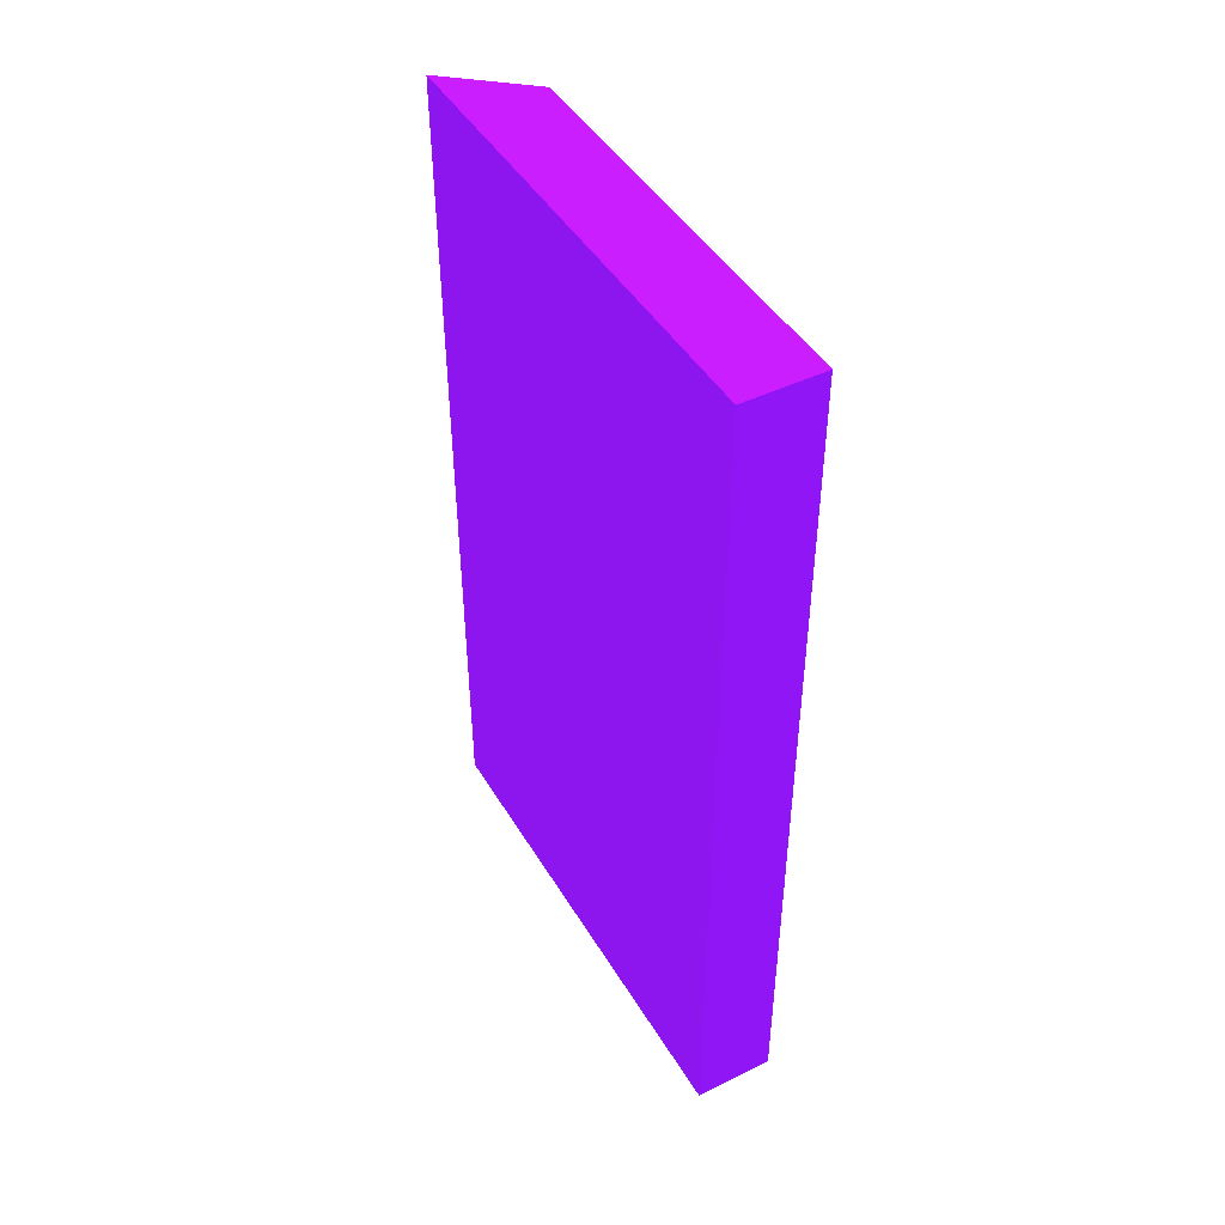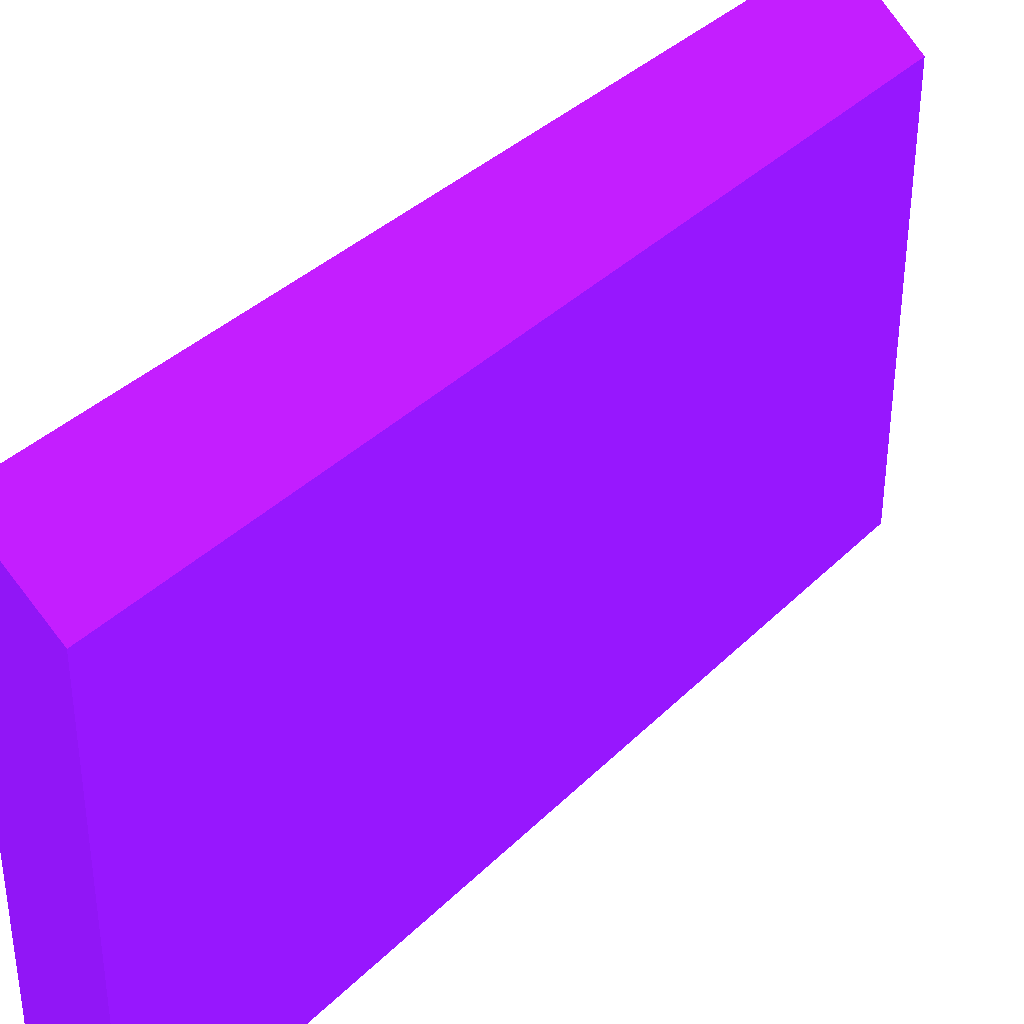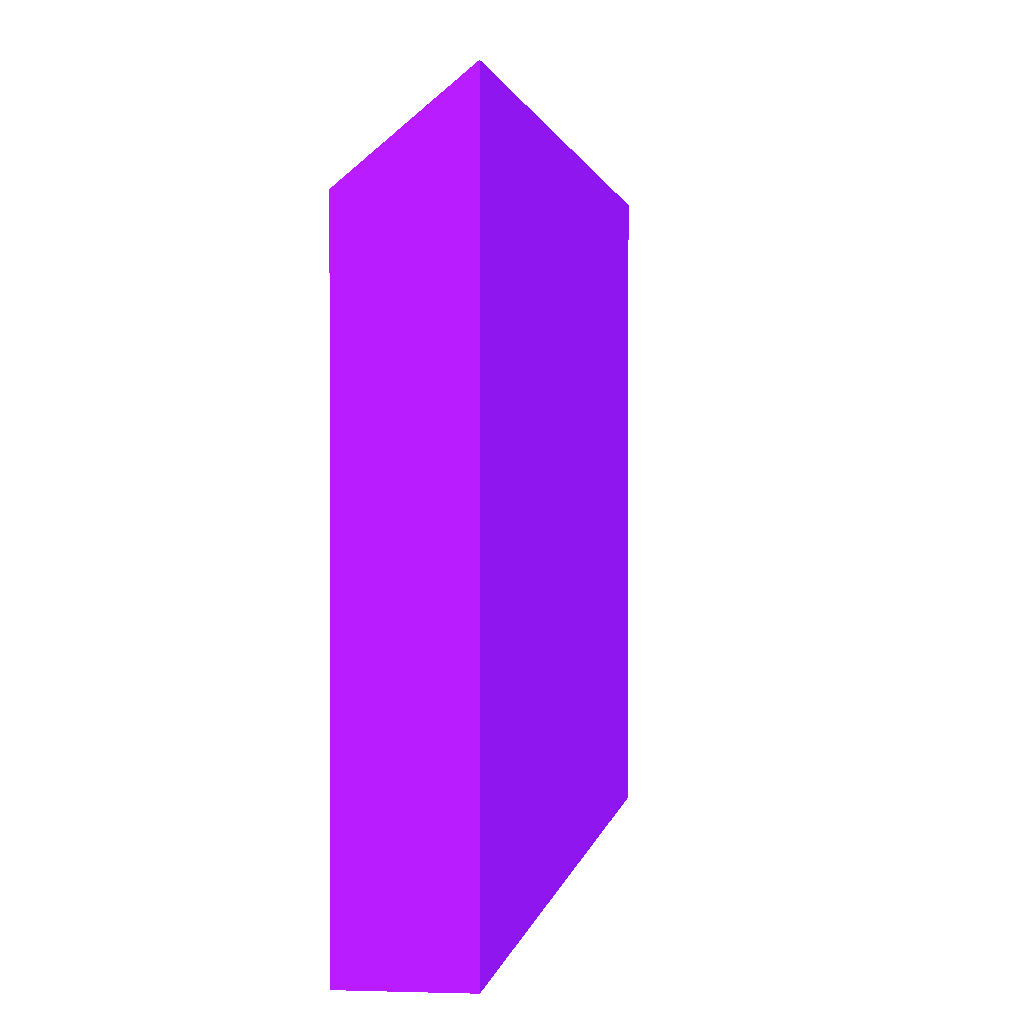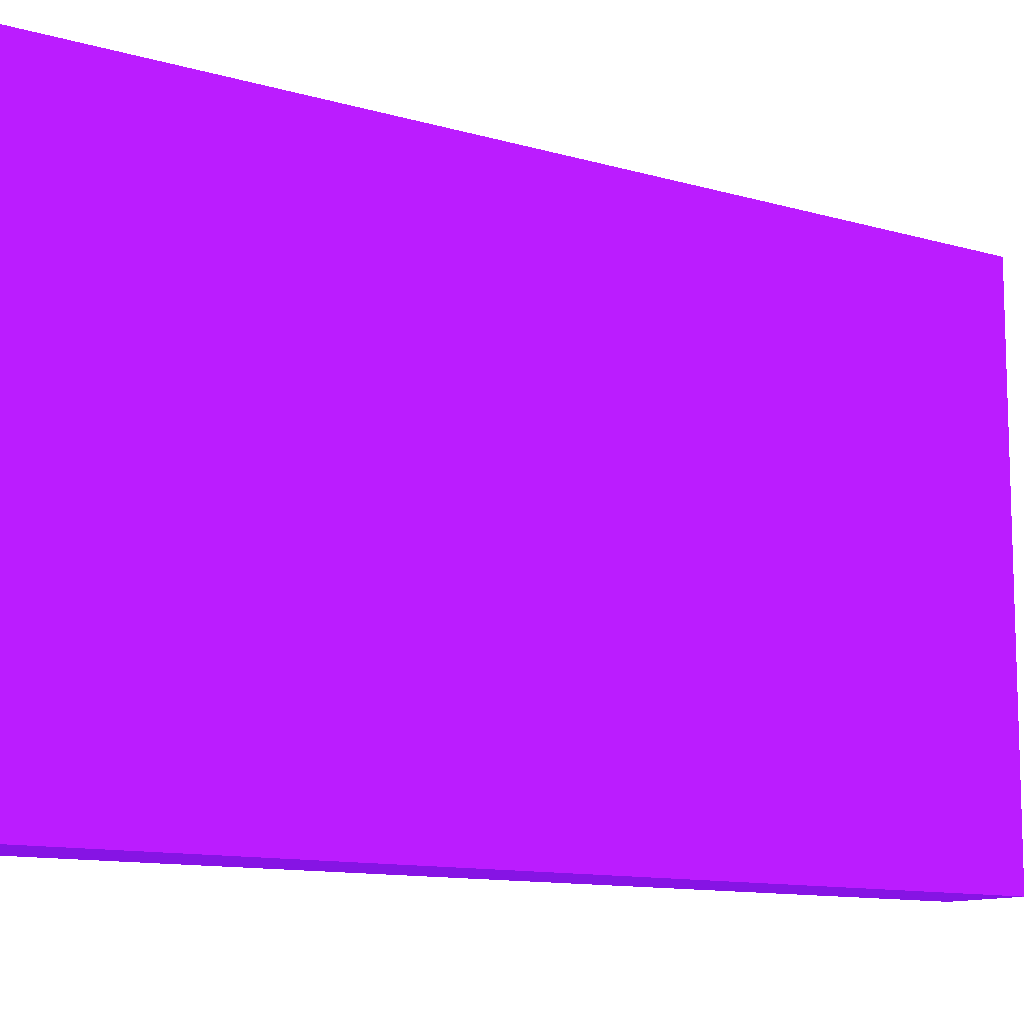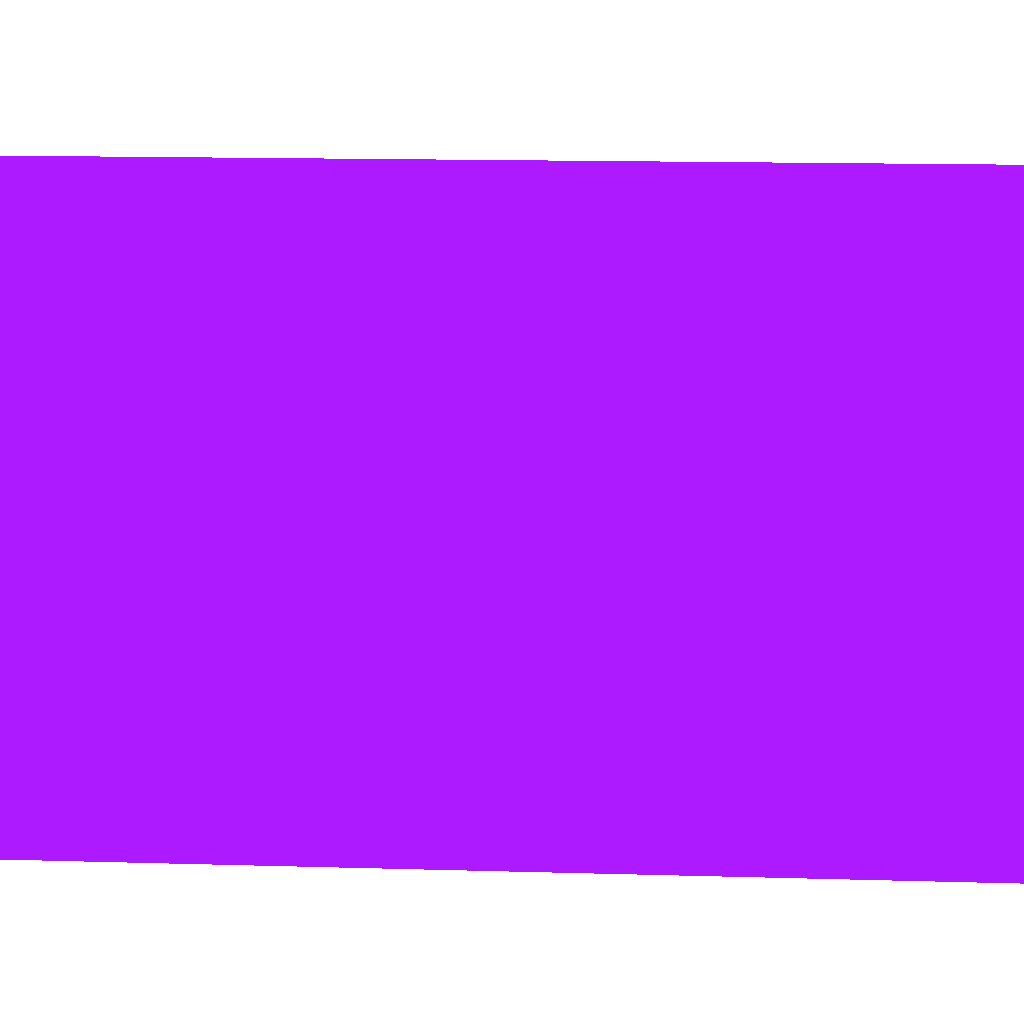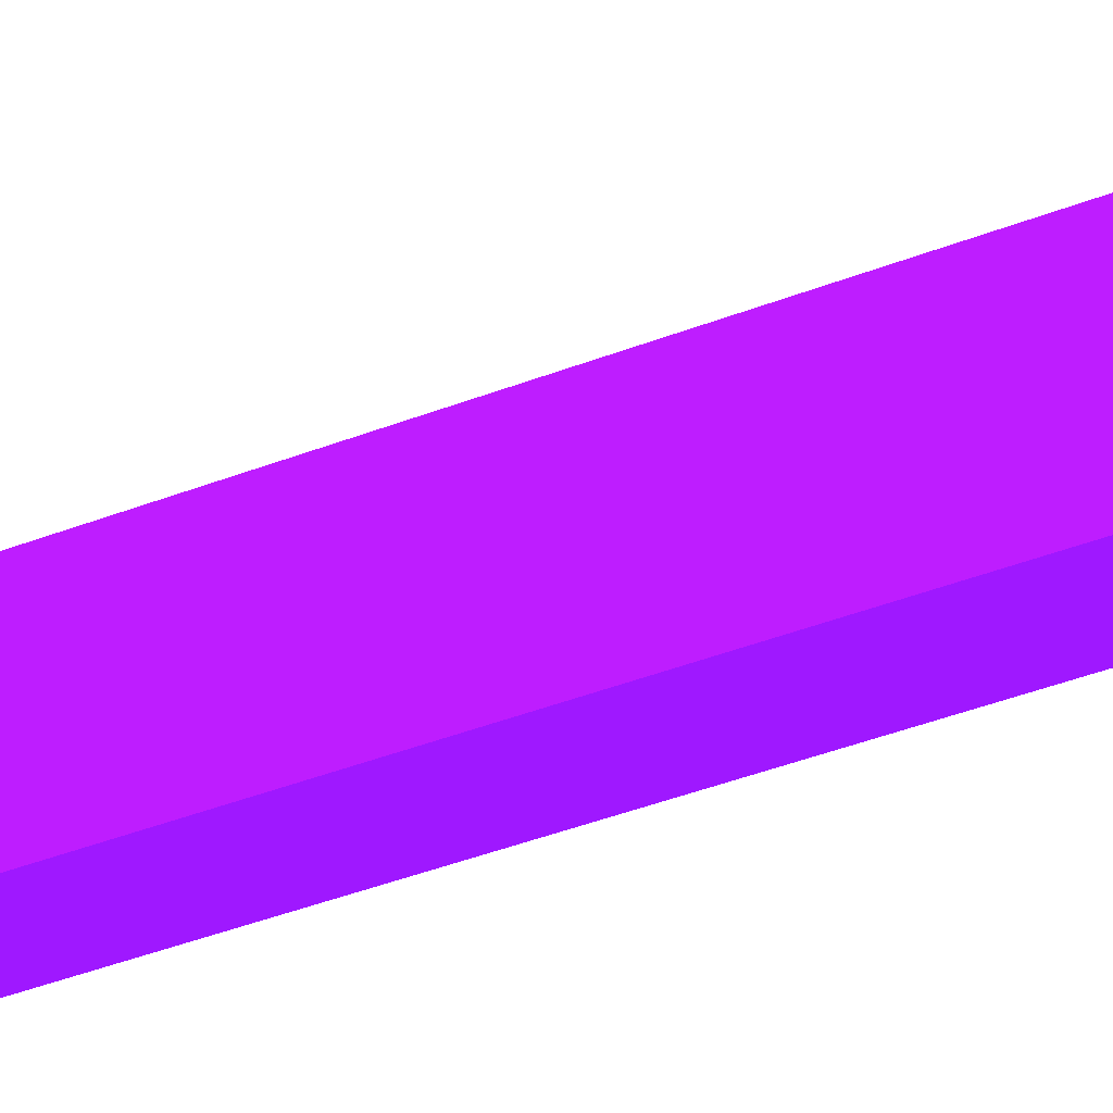
<metadata>
{"format":"obj","ext":"obj","renderer":"f3d","projection":"perspective","resolution":1024,"background":"white","views":[{"elev":45.3,"azim":-29.3,"up":"+Z"},{"elev":36.0,"azim":38.0,"up":"+Y"},{"elev":1.1,"azim":-172.6,"up":"+Y"},{"elev":-11.1,"azim":-126.1,"up":"+Y"},{"elev":15.3,"azim":-86.5,"up":"+Y"},{"elev":-61.2,"azim":109.6,"up":"+Y"}]}
</metadata>
<code>
o geometry_27
v -0.01763 -0.04 0 0.4118 0.06275 0.6902
v -0.01763 -0.01769 0 0.4118 0.06275 0.6902
v -0.01399 -0.04 0 0.4118 0.06275 0.6902
v -0.01763 -0.04 0.04 0.4118 0.06275 0.6902
v -0.01399 -0.02072 0 0.4118 0.06275 0.6902
v -0.01763 -0.01769 0.04 0.4118 0.06275 0.6902
v -0.01399 -0.04 0.04 0.4118 0.06275 0.6902
v -0.01399 -0.02072 0.04 0.4118 0.06275 0.6902
f 1 2 5
f 1 5 3
f 1 3 7
f 1 7 4
f 1 4 6
f 1 6 2
f 2 6 8
f 2 8 5
f 3 5 8
f 3 8 7
f 4 7 8
f 4 8 6

</code>
